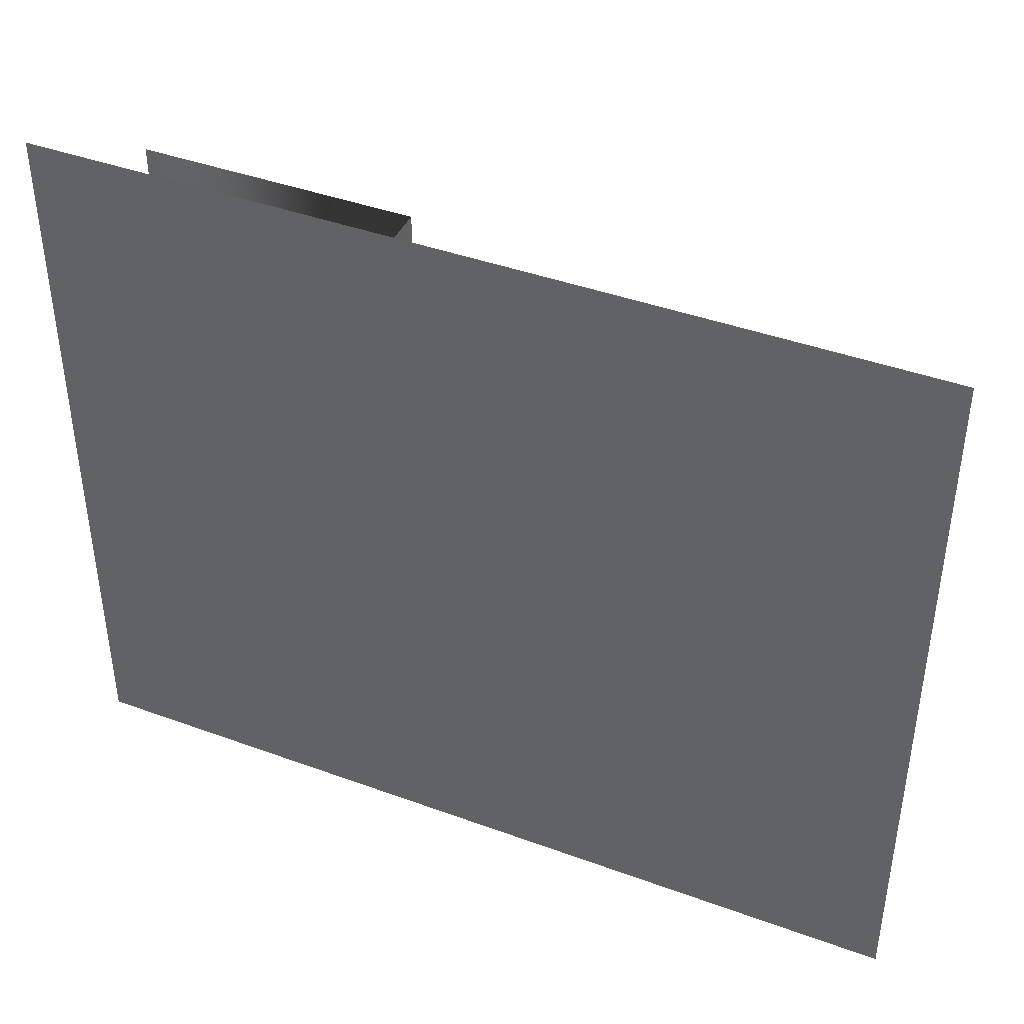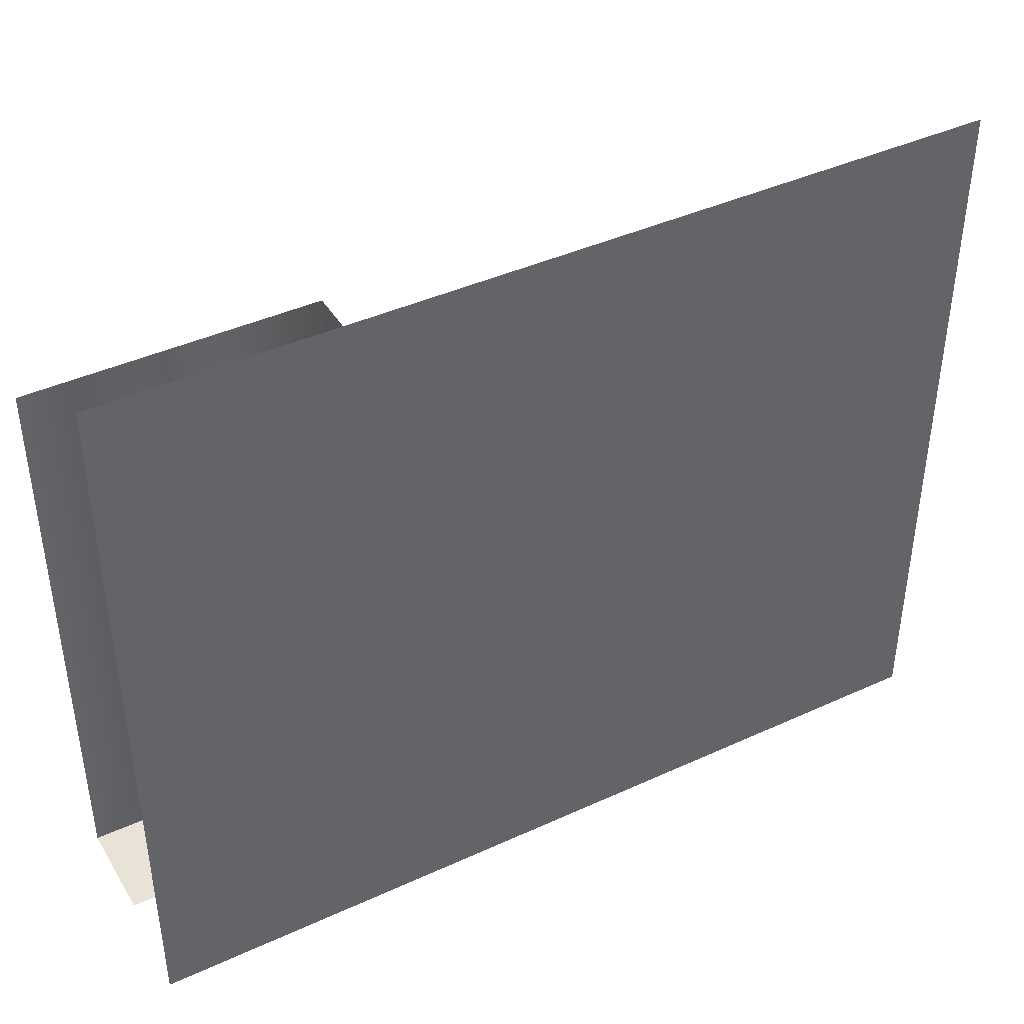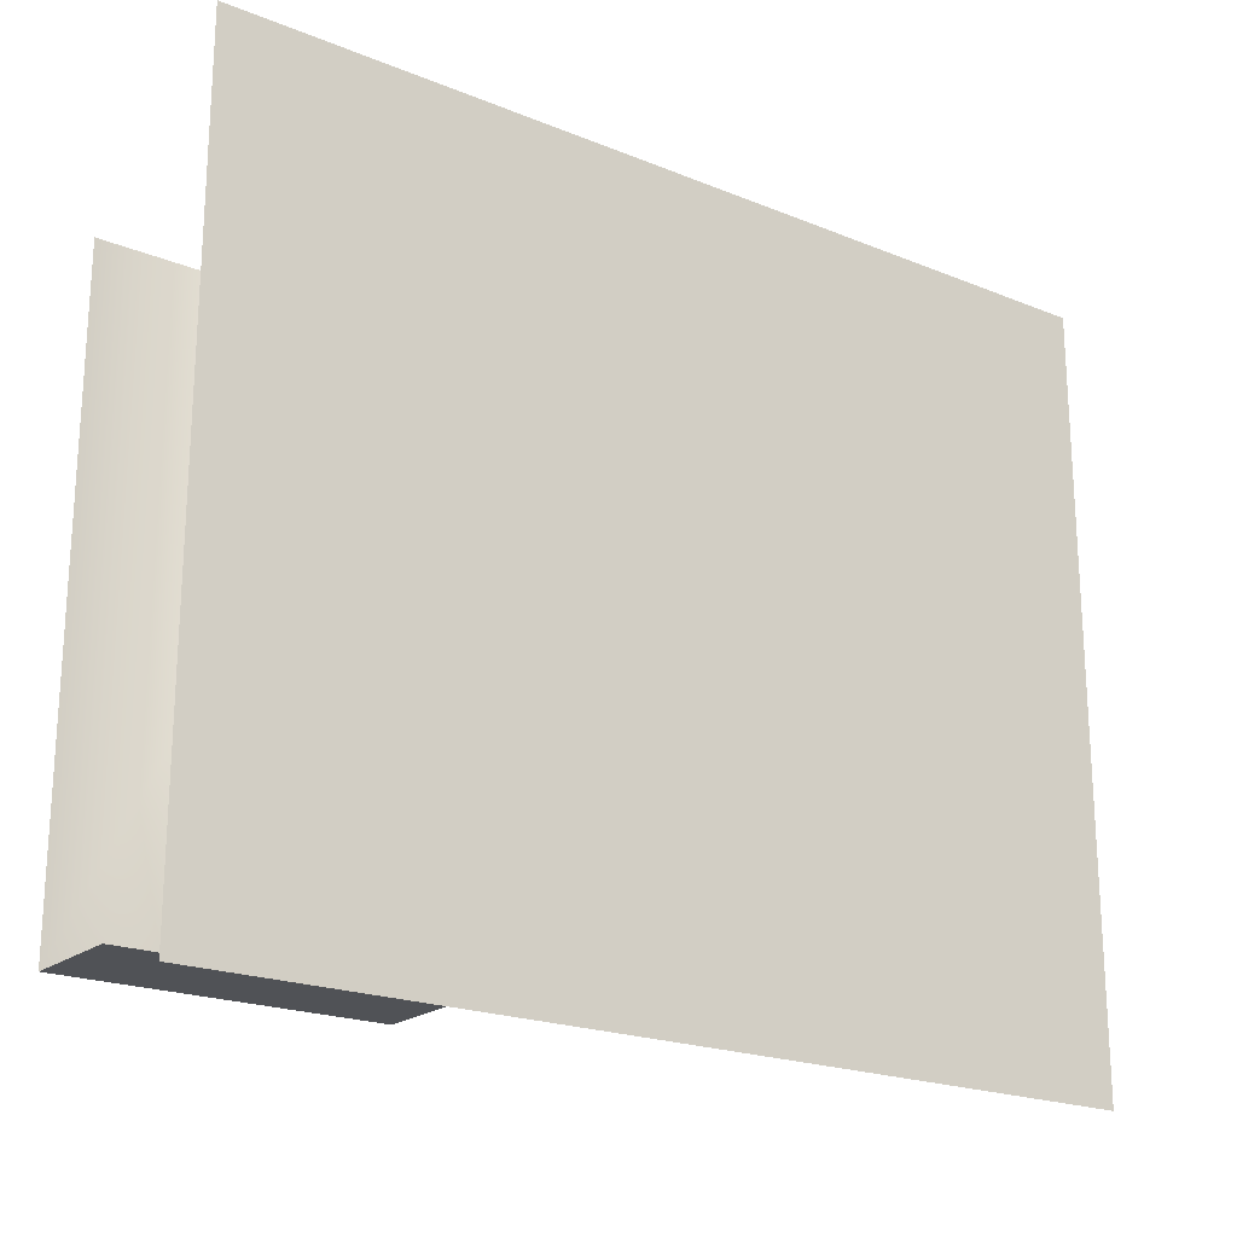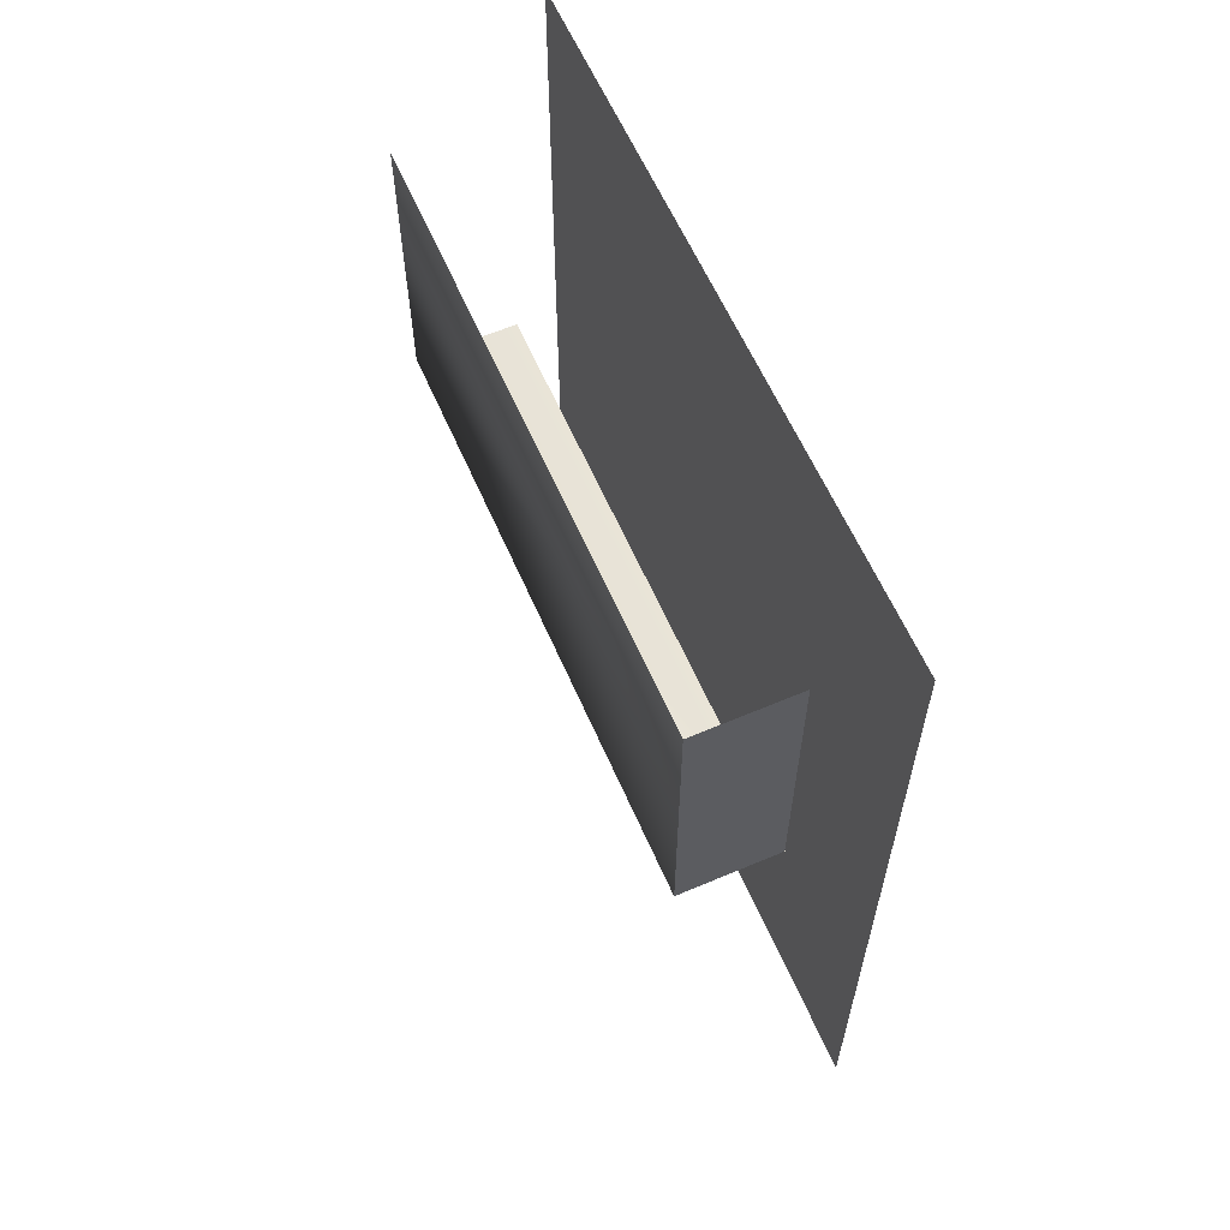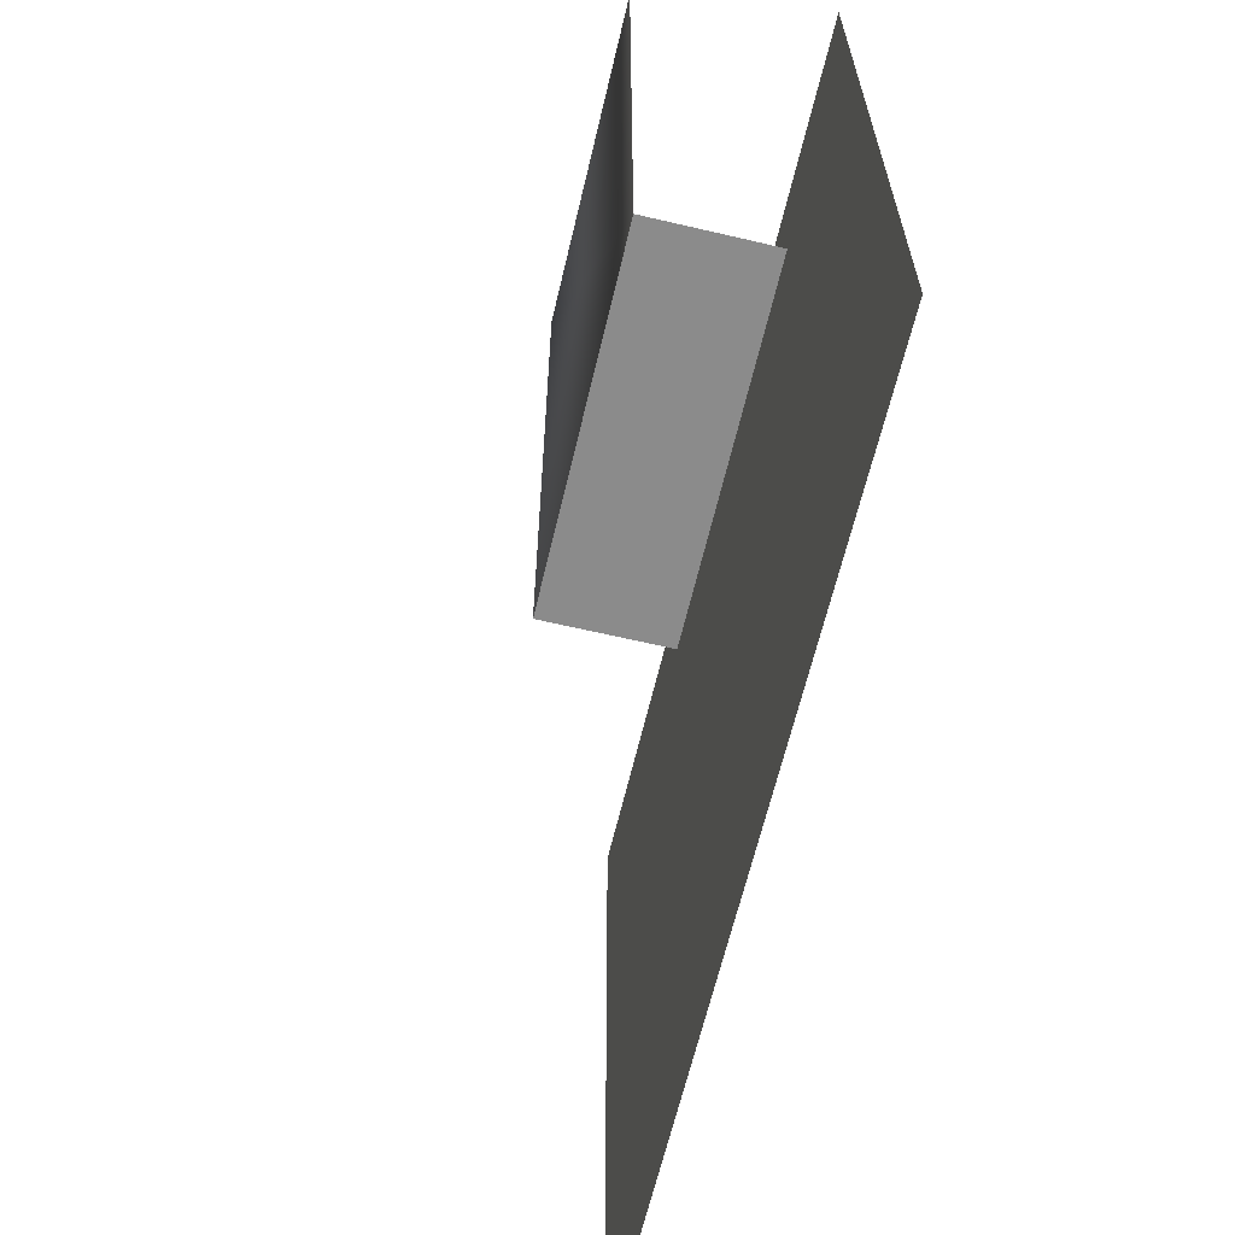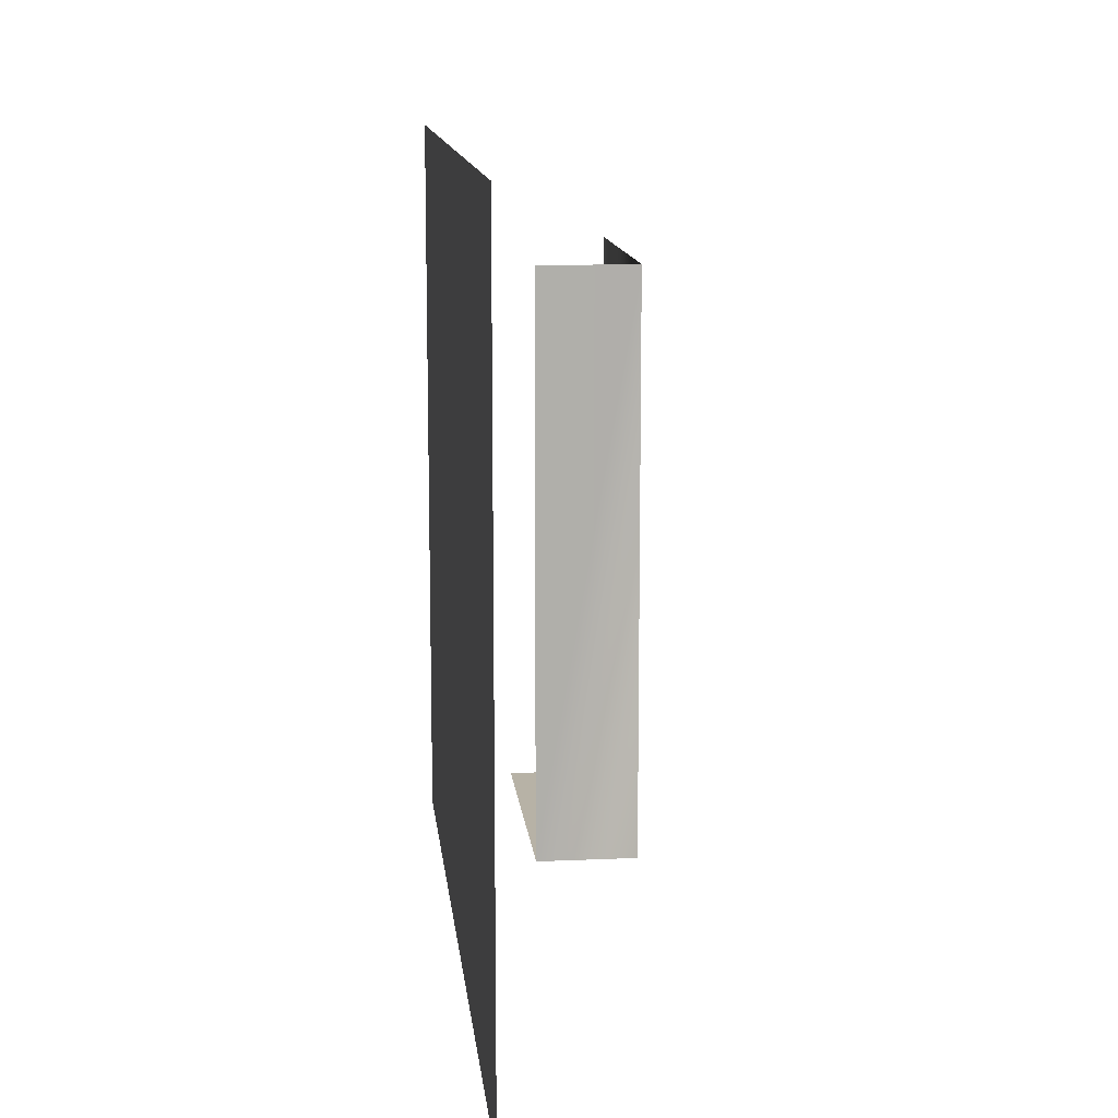
<metadata>
{"format":"obj","ext":"obj","renderer":"f3d","projection":"perspective","resolution":1024,"background":"white","views":[{"elev":41.8,"azim":113.8,"up":"+Y"},{"elev":41.8,"azim":61.1,"up":"+Y"},{"elev":-20.8,"azim":53.8,"up":"+Y"},{"elev":60.9,"azim":-23.5,"up":"+Z"},{"elev":-63.9,"azim":-13.3,"up":"+Y"},{"elev":12.4,"azim":174.0,"up":"+Y"}]}
</metadata>
<code>
o Plane
v -3.132 -4e-06 10
v -10 4e-06 -10
v -10 -4e-06 10
v -10 40 10
v -3.098 40 -10
v -10 40 -10
v 2.766 -2 10
v 2.766 -2 -50
v 2.766 -2 -50
v -3.132 4e-06 -10
v -3.098 4e-06 -10
v 2.766 -2 10
v 2.766 48 10
v 2.766 48 -50
f 11 6 2
f 10 3 1
f 7 8 9
f 7 9 12
f 6 3 2
f 13 9 7
f 11 5 6
f 10 2 3
f 6 4 3
f 13 14 9

</code>
